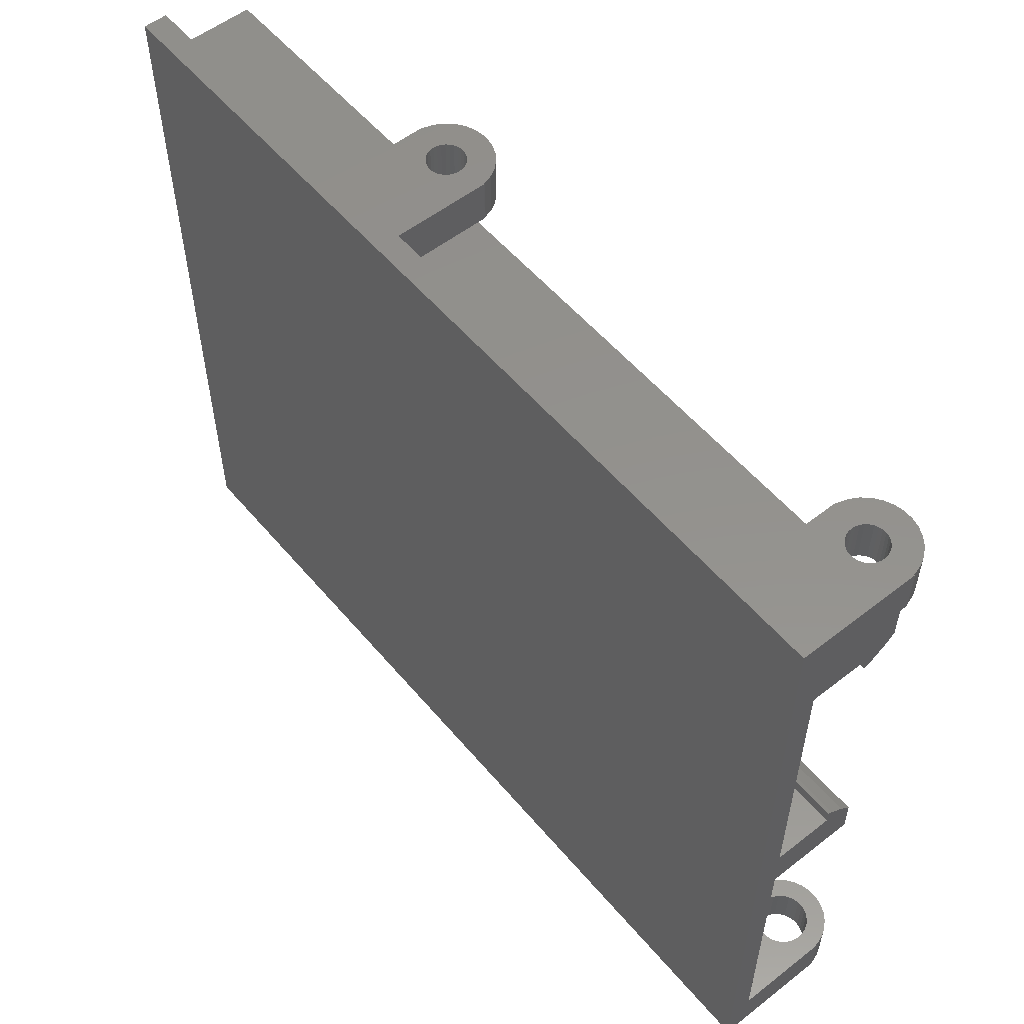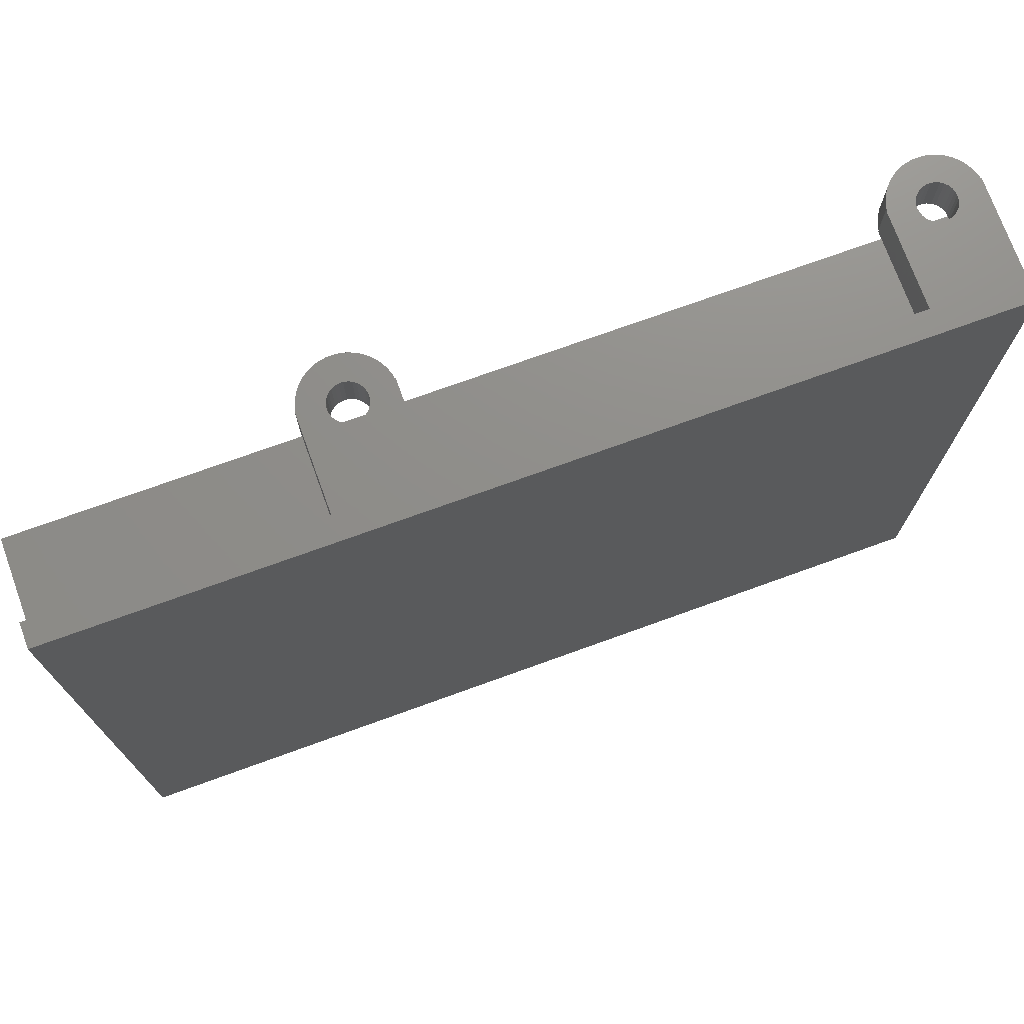
<metadata>
{"format":"stl","ext":"stl","renderer":"f3d","projection":"perspective","resolution":1024,"background":"white","views":[{"elev":55.2,"azim":50.6,"up":"+Z"},{"elev":73.6,"azim":-19.9,"up":"+Z"}]}
</metadata>
<code>
# stl→obj: 439 verts, 890 faces
v -10 4 25.89
v -70 4 25.89
v -70 4 25
v -10 4 25
v -70 4.315 25.72
v -70 5.229 25.04
v -70 6 24.26
v -70 6 22
v -70 -0.5 22
v -70 -0.5 25
v -10 4.315 25.72
v -10 6 22
v -10 0.05 25
v -10 0.05 22
v -10 6 24.26
v -10 5.229 25.04
v -70 0.05 25
v -70 0.05 22
v -70 0.05 0
v -52 0.05 0
v -52 0.05 3
v -70 0.05 44
v -10 0.05 44
v -10 0.05 3
v -16 0.05 3
v -46 0.05 3
v -46 0.05 0
v -16 0.05 0
v -70 -1.55 0
v -70 -1.55 50
v -70 0.05 47
v -70 0.05 50
v -70 4 44
v -70 4.315 43.28
v -70 4 43.11
v -70 6 47
v -70 5.229 43.96
v -70 6 44.74
v -10 -1.55 0
v -52 6.5 0
v -50.71 6.364 0
v -51.95 6.5 0
v -51.93 6.624 0
v -50.17 7.301 0
v -51.74 7.22 0
v -51.43 7.763 0
v -49.54 7.664 0
v -51.01 8.229 0
v -46.26 7.22 0
v -50.5 8.598 0
v -46.57 7.763 0
v -49.93 8.853 0
v -46.99 8.229 0
v -49.31 8.984 0
v -47.5 8.598 0
v -48.69 8.984 0
v -48.46 7.664 0
v -46.07 6.624 0
v -47.83 7.301 0
v -48.12 7.516 0
v -48.46 4.336 0
v -48.12 4.484 0
v -49.18 7.74 0
v -48.82 7.74 0
v -47.58 7.029 0
v -46.05 6.5 0
v -47.4 6.712 0
v -49.18 4.26 0
v -48.82 4.26 0
v -50.42 4.971 0
v -16 6.5 0
v -50.75 6 0
v -15.95 6.5 0
v -15.93 6.624 0
v -14.71 5.636 0
v -15.74 7.22 0
v -14.75 6 0
v -15.43 7.763 0
v -14.6 6.712 0
v -15.01 8.229 0
v -14.17 7.301 0
v -14.5 8.598 0
v -13.54 7.664 0
v -13.93 8.853 0
v -13.18 7.74 0
v -13.31 8.984 0
v -12.46 7.664 0
v -12.69 8.984 0
v -12.12 7.516 0
v -12.07 8.853 0
v -11.4 6.712 0
v -11.5 8.598 0
v -10.99 8.229 0
v -10.57 7.763 0
v -10.26 7.22 0
v -10.07 6.624 0
v -10.05 6.5 0
v -10 6.5 0
v -47.29 6.364 0
v -49.54 4.336 0
v -50.71 5.636 0
v -49.88 4.484 0
v -50.6 5.288 0
v -50.17 4.699 0
v -50.6 6.712 0
v -50.42 7.029 0
v -47.58 4.971 0
v -47.4 5.288 0
v -47.83 4.699 0
v -49.88 7.516 0
v -14.71 6.364 0
v -14.6 5.288 0
v -14.17 4.699 0
v -14.42 4.971 0
v -13.88 4.484 0
v -13.18 4.26 0
v -13.54 4.336 0
v -14.42 7.029 0
v -12.82 4.26 0
v -12.46 4.336 0
v -12.12 4.484 0
v -11.83 4.699 0
v -11.58 4.971 0
v -11.29 5.636 0
v -11.4 5.288 0
v -11.29 6.364 0
v -11.25 6 0
v -11.58 7.029 0
v -11.83 7.301 0
v -12.82 7.74 0
v -13.88 7.516 0
v -48.07 8.853 0
v -47.29 5.636 0
v -47.25 6 0
v -46 6.5 0
v -52 6.5 3
v -51.95 6.5 3
v -50.17 4.699 3
v -46 6.5 3
v -46.05 6.5 3
v -50.71 6.364 3
v -51.93 6.624 3
v -50.5 8.598 3
v -51.01 8.229 3
v -51.43 7.763 3
v -47.4 6.712 3
v -46.07 6.624 3
v -50.42 4.971 3
v -50.6 5.288 3
v -50.75 6 3
v -50.71 5.636 3
v -47.29 6.364 3
v -47.25 6 3
v -50.6 6.712 3
v -47.5 8.598 3
v -48.07 8.853 3
v -49.88 7.516 3
v -49.54 7.664 3
v -46.99 8.229 3
v -49.18 7.74 3
v -48.12 7.516 3
v -47.83 7.301 3
v -46.57 7.763 3
v -48.82 7.74 3
v -48.46 7.664 3
v -46.26 7.22 3
v -47.58 7.029 3
v -49.54 4.336 3
v -49.88 4.484 3
v -47.29 5.636 3
v -47.4 5.288 3
v -47.58 4.971 3
v -47.83 4.699 3
v -48.12 4.484 3
v -48.46 4.336 3
v -48.82 4.26 3
v -49.18 4.26 3
v -51.74 7.22 3
v -49.93 8.853 3
v -49.31 8.984 3
v -48.69 8.984 3
v -50.17 7.301 3
v -50.42 7.029 3
v -16 6.5 3
v -15.95 6.5 3
v -14.17 4.699 3
v -10 6.5 3
v -10.05 6.5 3
v -14.71 6.364 3
v -15.93 6.624 3
v -14.5 8.598 3
v -15.01 8.229 3
v -15.43 7.763 3
v -11.4 6.712 3
v -10.07 6.624 3
v -14.42 4.971 3
v -14.6 5.288 3
v -14.75 6 3
v -14.71 5.636 3
v -11.29 6.364 3
v -11.25 6 3
v -14.6 6.712 3
v -11.5 8.598 3
v -12.07 8.853 3
v -13.88 7.516 3
v -13.54 7.664 3
v -10.99 8.229 3
v -13.18 7.74 3
v -12.12 7.516 3
v -11.83 7.301 3
v -10.57 7.763 3
v -12.82 7.74 3
v -12.46 7.664 3
v -10.26 7.22 3
v -11.58 7.029 3
v -13.54 4.336 3
v -13.88 4.484 3
v -11.29 5.636 3
v -11.4 5.288 3
v -11.58 4.971 3
v -11.83 4.699 3
v -12.12 4.484 3
v -12.46 4.336 3
v -12.82 4.26 3
v -13.18 4.26 3
v -15.74 7.22 3
v -13.93 8.853 3
v -13.31 8.984 3
v -12.69 8.984 3
v -14.17 7.301 3
v -14.42 7.029 3
v -10 -1.55 50
v -10 4 44
v -10 5.229 43.96
v -10 4.315 43.28
v -10 6 44.74
v -10 6 47
v -10 6.5 47
v -10 6.5 50
v -10 4 43.11
v -52 6 47
v -50.25 6 47
v -47.75 6 47
v -46 6 47
v -16 6 47
v -14.25 6 47
v -11.75 6 47
v -52 0.05 47
v -52 0.05 50
v -16 0.05 50
v -46 0.05 50
v -48.61 4.811 50
v -16 6.5 50
v -14.22 6.26 50
v -15.95 6.5 50
v -15.74 7.22 50
v -13.13 7.243 50
v -10.57 7.763 50
v -15.43 7.763 50
v -10.99 8.229 50
v -15.01 8.229 50
v -11.5 8.598 50
v -14.5 8.598 50
v -12.07 8.853 50
v -51.95 6.5 50
v -50.22 6.26 50
v -50.14 6.508 50
v -13.31 8.984 50
v -13.93 8.853 50
v -12.69 8.984 50
v -52 6.5 50
v -50.25 6 50
v -50.22 5.74 50
v -10.05 6.5 50
v -11.78 6.26 50
v -12.87 7.243 50
v -12.61 7.189 50
v -50.14 5.492 50
v -48.16 5.071 50
v -48.38 4.917 50
v -14.14 6.508 50
v -14.01 6.735 50
v -49.39 7.189 50
v -46.99 8.229 50
v -51.74 7.22 50
v -51.93 6.624 50
v -47.5 8.598 50
v -51.43 7.763 50
v -48.07 8.853 50
v -51.01 8.229 50
v -48.69 8.984 50
v -49.93 8.853 50
v -50.5 8.598 50
v -49.31 8.984 50
v -11.86 6.508 50
v -47.99 6.735 50
v -47.86 6.508 50
v -46.26 7.22 50
v -49.13 7.243 50
v -48.87 7.243 50
v -48.61 7.189 50
v -48.38 7.083 50
v -46.57 7.763 50
v -48.16 6.929 50
v -46.07 6.624 50
v -47.78 6.26 50
v -49.62 7.083 50
v -49.84 6.929 50
v -50.01 6.735 50
v -46 6.5 50
v -46.05 6.5 50
v -47.75 6 50
v -13.84 6.929 50
v -15.93 6.624 50
v -14.14 5.492 50
v -14.22 5.74 50
v -10.07 6.624 50
v -11.99 6.735 50
v -13.62 7.083 50
v -12.38 7.083 50
v -12.16 6.929 50
v -10.26 7.22 50
v -13.39 7.189 50
v -11.75 6 50
v -11.78 5.74 50
v -11.86 5.492 50
v -11.99 5.265 50
v -12.16 5.071 50
v -12.61 4.811 50
v -12.87 4.757 50
v -13.13 4.757 50
v -13.39 4.811 50
v -13.62 4.917 50
v -13.84 5.071 50
v -14.01 5.265 50
v -12.38 4.917 50
v -14.25 6 50
v -47.99 5.265 50
v -47.86 5.492 50
v -47.78 5.74 50
v -50.01 5.265 50
v -49.84 5.071 50
v -49.62 4.917 50
v -48.87 4.757 50
v -49.13 4.757 50
v -49.39 4.811 50
v -10.05 6.5 47
v -15.95 6.5 47
v -15.93 6.624 47
v -15.74 7.22 47
v -15.43 7.763 47
v -15.01 8.229 47
v -14.5 8.598 47
v -13.93 8.853 47
v -13.31 8.984 47
v -12.69 8.984 47
v -12.07 8.853 47
v -11.5 8.598 47
v -10.99 8.229 47
v -12.87 7.243 47
v -10.57 7.763 47
v -12.38 7.083 47
v -10.26 7.22 47
v -11.99 6.735 47
v -10.07 6.624 47
v -11.86 6.508 47
v -11.78 6.26 47
v -14.22 6.26 47
v -16 6.5 47
v -12.16 6.929 47
v -14.14 6.508 47
v -12.61 7.189 47
v -13.13 7.243 47
v -13.62 7.083 47
v -13.39 7.189 47
v -13.84 6.929 47
v -14.01 6.735 47
v -14.22 5.74 47
v -14.01 5.265 47
v -14.14 5.492 47
v -13.84 5.071 47
v -13.62 4.917 47
v -13.39 4.811 47
v -13.13 4.757 47
v -12.87 4.757 47
v -12.61 4.811 47
v -12.38 4.917 47
v -12.16 5.071 47
v -11.99 5.265 47
v -11.86 5.492 47
v -11.78 5.74 47
v -46 0.05 47
v -16 0.05 47
v -46 6.5 47
v -51.95 6.5 47
v -51.93 6.624 47
v -51.74 7.22 47
v -51.43 7.763 47
v -51.01 8.229 47
v -50.5 8.598 47
v -49.93 8.853 47
v -49.31 8.984 47
v -48.69 8.984 47
v -48.07 8.853 47
v -47.5 8.598 47
v -46.99 8.229 47
v -48.87 7.243 47
v -46.57 7.763 47
v -48.38 7.083 47
v -46.26 7.22 47
v -47.99 6.735 47
v -46.07 6.624 47
v -47.86 6.508 47
v -46.05 6.5 47
v -47.78 6.26 47
v -50.22 6.26 47
v -52 6.5 47
v -48.16 6.929 47
v -50.14 6.508 47
v -48.61 7.189 47
v -49.13 7.243 47
v -49.62 7.083 47
v -49.39 7.189 47
v -49.84 6.929 47
v -50.01 6.735 47
v -50.22 5.74 47
v -50.01 5.265 47
v -50.14 5.492 47
v -49.84 5.071 47
v -49.62 4.917 47
v -49.39 4.811 47
v -49.13 4.757 47
v -48.87 4.757 47
v -48.61 4.811 47
v -48.38 4.917 47
v -48.16 5.071 47
v -47.99 5.265 47
v -47.86 5.492 47
v -47.78 5.74 47
f 1 2 3
f 4 1 3
f 2 5 3
f 3 5 6
f 3 6 7
f 3 7 8
f 3 8 9
f 3 9 10
f 5 2 1
f 11 5 1
f 11 1 4
f 12 11 4
f 13 14 4
f 14 12 4
f 12 15 11
f 15 16 11
f 13 3 17
f 17 3 10
f 4 3 13
f 18 8 12
f 9 8 18
f 18 12 14
f 7 15 8
f 8 15 12
f 7 6 16
f 15 7 16
f 6 5 11
f 16 6 11
f 19 18 20
f 21 18 14
f 13 17 22
f 13 22 23
f 13 23 14
f 14 23 24
f 14 24 25
f 21 14 26
f 26 25 27
f 14 25 26
f 20 18 21
f 28 27 25
f 29 30 19
f 31 30 32
f 10 30 17
f 33 34 35
f 31 36 37
f 33 37 34
f 31 37 33
f 22 31 33
f 18 19 9
f 31 22 30
f 22 17 30
f 9 30 10
f 19 30 9
f 37 36 38
f 29 19 39
f 39 19 20
f 27 20 40
f 41 42 43
f 44 45 46
f 47 46 48
f 49 48 50
f 51 50 52
f 53 52 54
f 55 54 56
f 53 54 55
f 51 52 53
f 49 50 51
f 57 48 49
f 58 59 60
f 27 61 62
f 63 48 64
f 65 66 67
f 27 68 69
f 27 69 61
f 39 20 27
f 70 27 40
f 71 39 28
f 72 40 42
f 71 73 39
f 73 74 39
f 75 74 76
f 77 76 78
f 79 78 80
f 81 80 82
f 83 82 84
f 85 84 86
f 87 86 88
f 89 88 90
f 91 90 92
f 39 92 93
f 39 93 94
f 39 94 95
f 39 95 96
f 39 96 97
f 39 97 98
f 67 66 99
f 68 27 100
f 72 101 40
f 100 27 102
f 101 103 40
f 104 27 70
f 103 70 40
f 105 45 106
f 28 39 27
f 41 43 105
f 65 58 66
f 59 58 65
f 64 48 57
f 27 107 108
f 27 62 109
f 27 109 107
f 47 48 63
f 110 46 47
f 44 46 110
f 106 45 44
f 43 45 105
f 75 76 77
f 111 77 78
f 112 74 75
f 113 39 114
f 114 74 112
f 39 74 114
f 115 39 113
f 116 39 117
f 79 80 118
f 119 39 116
f 120 39 119
f 121 39 120
f 122 39 121
f 123 39 122
f 124 39 125
f 39 123 125
f 91 92 126
f 39 124 127
f 39 127 92
f 127 126 92
f 128 90 91
f 129 90 128
f 89 90 129
f 87 88 89
f 130 86 87
f 85 86 130
f 83 84 85
f 131 82 83
f 81 82 131
f 118 80 81
f 111 78 79
f 55 56 132
f 72 42 41
f 58 60 57
f 58 57 49
f 102 27 104
f 27 108 133
f 117 39 115
f 27 133 134
f 27 134 99
f 27 99 66
f 27 66 135
f 20 21 40
f 40 21 136
f 136 21 26
f 137 136 26
f 138 137 26
f 139 140 26
f 141 142 137
f 142 143 144
f 144 145 142
f 146 140 147
f 148 149 137
f 150 137 151
f 141 137 150
f 152 153 140
f 146 152 140
f 141 154 142
f 155 156 157
f 155 157 158
f 159 155 160
f 161 162 163
f 159 160 164
f 163 159 165
f 163 165 161
f 166 163 162
f 147 166 167
f 147 167 146
f 168 169 26
f 140 153 26
f 153 170 26
f 170 171 26
f 171 172 26
f 172 173 26
f 173 174 26
f 174 175 26
f 175 176 26
f 176 177 26
f 177 168 26
f 169 138 26
f 148 137 138
f 151 137 149
f 178 142 145
f 142 179 143
f 142 180 179
f 142 181 180
f 142 156 181
f 142 157 156
f 142 182 157
f 158 160 155
f 183 182 142
f 162 167 166
f 154 183 142
f 164 165 159
f 26 27 135
f 139 26 135
f 28 25 71
f 71 25 184
f 184 25 24
f 185 184 24
f 186 185 24
f 187 188 24
f 189 190 185
f 190 191 192
f 192 193 190
f 194 188 195
f 196 197 185
f 198 185 199
f 189 185 198
f 200 201 188
f 194 200 188
f 189 202 190
f 203 204 205
f 203 205 206
f 207 203 208
f 209 210 211
f 207 208 212
f 211 207 213
f 211 213 209
f 214 211 210
f 195 214 215
f 195 215 194
f 216 217 24
f 188 201 24
f 201 218 24
f 218 219 24
f 219 220 24
f 220 221 24
f 221 222 24
f 222 223 24
f 223 224 24
f 224 225 24
f 225 216 24
f 217 186 24
f 196 185 186
f 199 185 197
f 226 190 193
f 190 227 191
f 190 228 227
f 190 229 228
f 190 204 229
f 190 205 204
f 190 230 205
f 206 208 203
f 231 230 190
f 210 215 214
f 202 231 190
f 212 213 207
f 24 39 98
f 24 23 232
f 232 39 24
f 233 232 23
f 234 232 233
f 234 233 235
f 236 232 234
f 237 232 236
f 238 232 237
f 239 232 238
f 240 235 233
f 187 24 98
f 22 33 23
f 23 33 233
f 33 35 240
f 233 33 240
f 35 34 240
f 240 34 235
f 34 37 235
f 235 37 234
f 37 38 234
f 234 38 236
f 38 36 236
f 236 36 241
f 236 241 242
f 236 242 243
f 236 243 244
f 236 244 245
f 236 245 246
f 236 246 247
f 236 247 237
f 36 31 248
f 241 36 248
f 31 32 248
f 248 32 249
f 32 30 232
f 250 251 232
f 251 252 249
f 253 254 255
f 256 257 258
f 259 256 260
f 261 259 262
f 263 261 264
f 265 266 267
f 268 269 270
f 271 266 265
f 270 263 264
f 264 261 262
f 271 272 266
f 262 259 260
f 271 273 272
f 260 256 258
f 274 275 239
f 276 277 258
f 271 278 273
f 251 279 280
f 281 282 255
f 239 250 232
f 251 249 232
f 249 32 232
f 265 283 284
f 285 286 287
f 288 285 289
f 290 288 291
f 292 293 294
f 294 290 291
f 291 288 289
f 289 285 287
f 287 286 284
f 286 265 284
f 295 275 274
f 296 297 298
f 299 300 284
f 301 302 303
f 284 300 303
f 300 301 303
f 304 296 298
f 303 304 298
f 298 297 305
f 297 306 305
f 293 290 294
f 265 307 283
f 265 308 307
f 265 309 308
f 302 304 303
f 306 310 311
f 265 267 309
f 283 299 284
f 306 312 310
f 282 313 314
f 315 316 250
f 251 280 252
f 282 314 255
f 255 254 281
f 295 274 317
f 257 276 258
f 318 295 317
f 319 314 313
f 320 321 322
f 319 323 314
f 258 277 322
f 277 320 322
f 322 321 317
f 321 318 317
f 239 324 325
f 239 325 326
f 239 327 250
f 239 326 327
f 327 328 250
f 329 330 250
f 330 331 250
f 331 332 250
f 332 333 250
f 333 334 250
f 334 335 250
f 335 315 250
f 306 311 305
f 269 263 270
f 256 323 257
f 256 314 323
f 336 329 250
f 275 324 239
f 253 337 254
f 328 336 250
f 253 316 337
f 253 250 316
f 251 338 279
f 251 339 338
f 251 340 339
f 251 312 340
f 251 310 312
f 271 341 278
f 271 342 341
f 271 343 342
f 344 249 252
f 345 249 344
f 346 249 345
f 343 249 346
f 271 249 343
f 30 29 39
f 232 30 39
f 97 188 98
f 98 188 187
f 97 96 195
f 188 97 195
f 96 95 214
f 195 96 214
f 95 94 211
f 214 95 211
f 94 93 207
f 211 94 207
f 92 203 93
f 93 203 207
f 90 204 92
f 92 204 203
f 88 229 90
f 90 229 204
f 86 228 88
f 88 228 229
f 84 227 86
f 86 227 228
f 82 191 84
f 84 191 227
f 80 192 82
f 82 192 191
f 78 193 80
f 80 193 192
f 76 226 78
f 78 226 193
f 74 190 76
f 76 190 226
f 73 185 74
f 74 185 190
f 71 184 73
f 73 184 185
f 66 140 135
f 135 140 139
f 66 58 147
f 140 66 147
f 58 49 166
f 147 58 166
f 49 51 163
f 166 49 163
f 51 53 159
f 163 51 159
f 55 155 53
f 53 155 159
f 132 156 55
f 55 156 155
f 56 181 132
f 132 181 156
f 54 180 56
f 56 180 181
f 52 179 54
f 54 179 180
f 50 143 52
f 52 143 179
f 48 144 50
f 50 144 143
f 46 145 48
f 48 145 144
f 45 178 46
f 46 178 145
f 43 142 45
f 45 142 178
f 42 137 43
f 43 137 142
f 40 136 42
f 42 136 137
f 41 141 150
f 72 41 150
f 150 151 101
f 72 150 101
f 105 154 141
f 41 105 141
f 106 183 154
f 105 106 154
f 44 182 183
f 106 44 183
f 110 157 182
f 44 110 182
f 47 158 157
f 110 47 157
f 63 160 158
f 47 63 158
f 64 164 160
f 63 64 160
f 57 165 164
f 64 57 164
f 60 161 165
f 57 60 165
f 59 162 161
f 60 59 161
f 167 162 65
f 65 162 59
f 146 167 67
f 67 167 65
f 152 146 99
f 99 146 67
f 153 152 134
f 134 152 99
f 153 134 170
f 170 134 133
f 170 133 171
f 171 133 108
f 171 108 172
f 172 108 107
f 172 107 173
f 173 107 109
f 173 109 174
f 174 109 62
f 174 62 175
f 175 62 61
f 175 61 176
f 176 61 69
f 176 69 177
f 177 69 68
f 177 68 168
f 168 68 100
f 168 100 169
f 169 100 102
f 169 102 138
f 138 102 104
f 148 138 104
f 70 148 104
f 149 148 70
f 103 149 70
f 151 149 103
f 101 151 103
f 198 199 75
f 77 198 75
f 111 189 198
f 77 111 198
f 79 202 189
f 111 79 189
f 118 231 202
f 79 118 202
f 81 230 231
f 118 81 231
f 131 205 230
f 81 131 230
f 83 206 205
f 131 83 205
f 85 208 206
f 83 85 206
f 130 212 208
f 85 130 208
f 87 213 212
f 130 87 212
f 89 209 213
f 87 89 213
f 129 210 209
f 89 129 209
f 215 210 128
f 128 210 129
f 194 215 91
f 91 215 128
f 200 194 126
f 126 194 91
f 201 200 127
f 127 200 126
f 201 127 218
f 218 127 124
f 218 124 219
f 219 124 125
f 219 125 220
f 220 125 123
f 220 123 221
f 221 123 122
f 221 122 222
f 222 122 121
f 222 121 223
f 223 121 120
f 223 120 224
f 224 120 119
f 224 119 225
f 225 119 116
f 225 116 216
f 216 116 117
f 216 117 217
f 217 117 115
f 217 115 186
f 186 115 113
f 196 186 113
f 114 196 113
f 197 196 114
f 112 197 114
f 199 197 112
f 75 199 112
f 347 274 238
f 238 274 239
f 348 349 350
f 348 350 351
f 348 351 352
f 348 352 353
f 348 353 354
f 348 354 355
f 348 355 356
f 348 356 357
f 348 357 358
f 348 358 359
f 360 359 361
f 362 361 363
f 364 363 365
f 366 365 347
f 347 238 237
f 366 347 367
f 347 237 367
f 368 369 348
f 364 365 366
f 370 363 364
f 362 363 370
f 368 348 371
f 372 361 362
f 360 361 372
f 373 359 360
f 374 348 375
f 375 359 373
f 348 359 375
f 376 348 374
f 377 348 376
f 371 348 377
f 368 246 369
f 246 245 369
f 367 237 247
f 247 246 378
f 379 247 380
f 380 247 378
f 381 247 379
f 382 247 381
f 383 247 382
f 384 247 383
f 385 247 384
f 386 247 385
f 387 247 386
f 388 247 387
f 389 247 388
f 390 247 389
f 391 247 390
f 324 275 247
f 247 275 367
f 324 247 325
f 325 247 391
f 368 254 337
f 246 368 337
f 337 316 378
f 246 337 378
f 244 392 393
f 245 244 393
f 393 250 245
f 245 250 253
f 245 253 369
f 251 392 244
f 310 251 394
f 394 251 244
f 395 396 397
f 395 397 398
f 395 398 399
f 395 399 400
f 395 400 401
f 395 401 402
f 395 402 403
f 395 403 404
f 395 404 405
f 395 405 406
f 407 406 408
f 409 408 410
f 411 410 412
f 413 412 414
f 414 394 244
f 413 414 415
f 414 244 415
f 416 417 395
f 411 412 413
f 418 410 411
f 409 410 418
f 416 395 419
f 420 408 409
f 407 408 420
f 421 406 407
f 422 395 423
f 423 406 421
f 395 406 423
f 424 395 422
f 425 395 424
f 419 395 425
f 416 242 417
f 242 241 417
f 415 244 243
f 243 242 426
f 427 243 428
f 428 243 426
f 429 243 427
f 430 243 429
f 431 243 430
f 432 243 431
f 433 243 432
f 434 243 433
f 435 243 434
f 436 243 435
f 437 243 436
f 438 243 437
f 439 243 438
f 312 306 243
f 243 306 415
f 312 243 340
f 340 243 439
f 272 273 426
f 242 272 426
f 416 266 272
f 242 416 272
f 248 249 241
f 241 249 271
f 241 271 417
f 417 271 395
f 395 271 265
f 395 265 396
f 396 265 286
f 396 286 397
f 397 286 285
f 397 285 398
f 398 285 288
f 398 288 399
f 399 288 290
f 399 290 400
f 400 290 293
f 400 293 401
f 401 293 292
f 401 292 402
f 402 292 294
f 402 294 403
f 403 294 291
f 403 291 404
f 404 291 289
f 404 289 405
f 405 289 287
f 405 287 406
f 406 287 284
f 408 406 284
f 303 408 284
f 410 408 303
f 298 410 303
f 412 410 298
f 305 412 298
f 414 412 305
f 311 414 305
f 414 311 394
f 394 311 310
f 392 251 393
f 393 251 250
f 369 253 348
f 348 253 255
f 348 255 349
f 349 255 314
f 349 314 350
f 350 314 256
f 350 256 351
f 351 256 259
f 351 259 352
f 352 259 261
f 352 261 353
f 353 261 263
f 353 263 354
f 354 263 269
f 354 269 355
f 355 269 268
f 355 268 356
f 356 268 270
f 356 270 357
f 357 270 264
f 357 264 358
f 358 264 262
f 358 262 359
f 359 262 260
f 361 359 260
f 258 361 260
f 363 361 258
f 322 363 258
f 365 363 322
f 317 365 322
f 347 365 317
f 274 347 317
f 273 278 428
f 426 273 428
f 278 341 427
f 428 278 427
f 341 342 429
f 427 341 429
f 343 430 342
f 342 430 429
f 346 431 343
f 343 431 430
f 345 432 346
f 346 432 431
f 344 433 345
f 345 433 432
f 252 434 344
f 344 434 433
f 280 435 252
f 252 435 434
f 279 436 280
f 280 436 435
f 338 437 279
f 279 437 436
f 339 438 338
f 338 438 437
f 340 439 339
f 339 439 438
f 306 297 415
f 415 297 413
f 297 296 413
f 413 296 411
f 296 304 411
f 411 304 418
f 418 304 302
f 409 418 302
f 409 302 301
f 420 409 301
f 420 301 300
f 407 420 300
f 407 300 299
f 421 407 299
f 421 299 283
f 423 421 283
f 423 283 307
f 422 423 307
f 422 307 308
f 424 422 308
f 424 308 309
f 425 424 309
f 425 309 267
f 419 425 267
f 419 267 266
f 416 419 266
f 316 315 380
f 378 316 380
f 315 335 379
f 380 315 379
f 335 334 381
f 379 335 381
f 333 382 334
f 334 382 381
f 332 383 333
f 333 383 382
f 331 384 332
f 332 384 383
f 330 385 331
f 331 385 384
f 329 386 330
f 330 386 385
f 336 387 329
f 329 387 386
f 328 388 336
f 336 388 387
f 327 389 328
f 328 389 388
f 326 390 327
f 327 390 389
f 325 391 326
f 326 391 390
f 275 295 367
f 367 295 366
f 295 318 366
f 366 318 364
f 318 321 364
f 364 321 370
f 370 321 320
f 362 370 320
f 362 320 277
f 372 362 277
f 372 277 276
f 360 372 276
f 360 276 257
f 373 360 257
f 373 257 323
f 375 373 323
f 375 323 319
f 374 375 319
f 374 319 313
f 376 374 313
f 376 313 282
f 377 376 282
f 377 282 281
f 371 377 281
f 371 281 254
f 368 371 254

</code>
